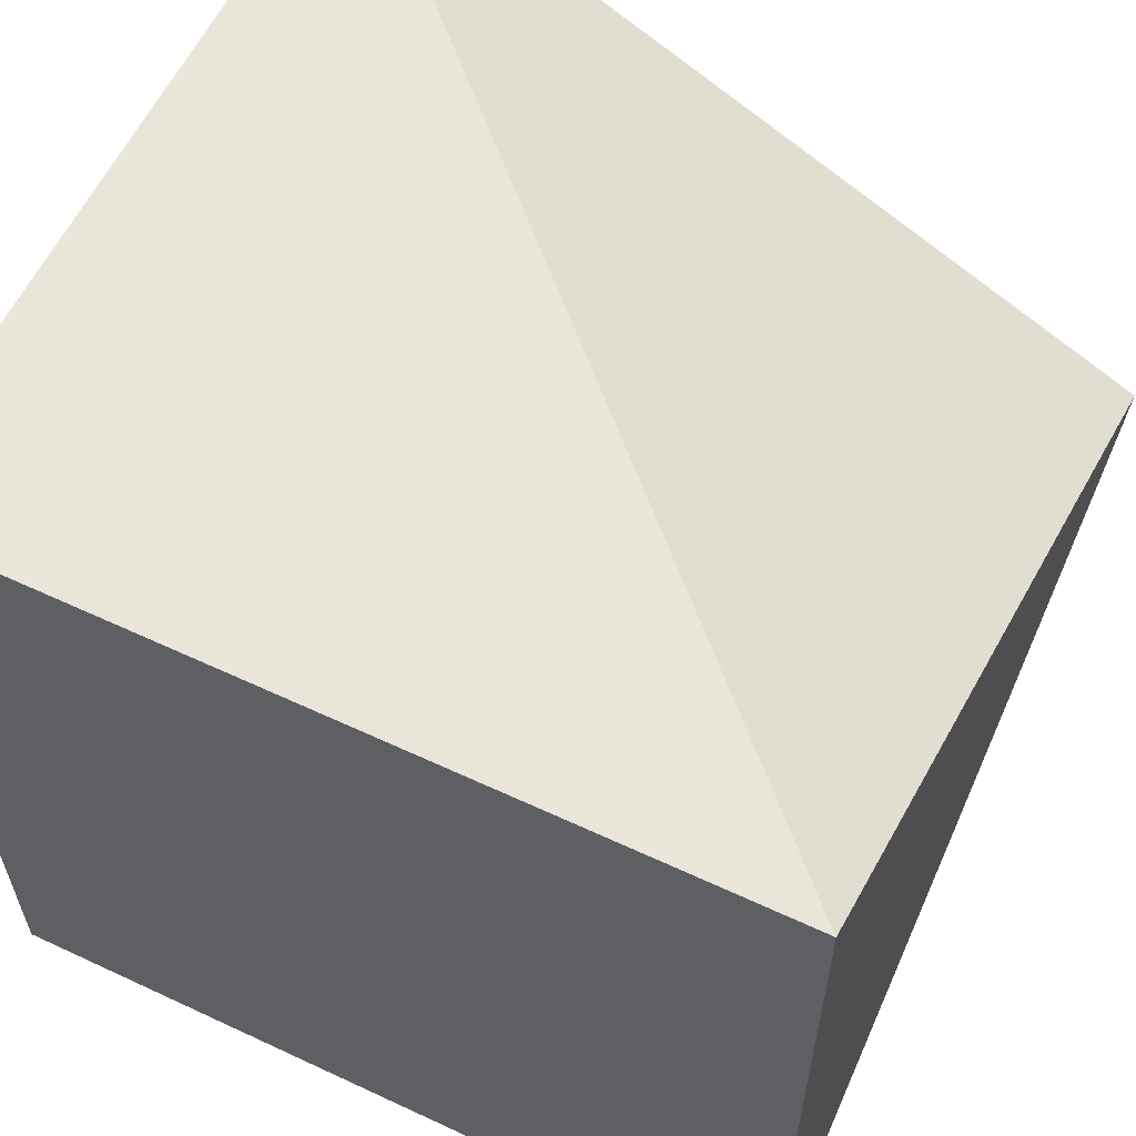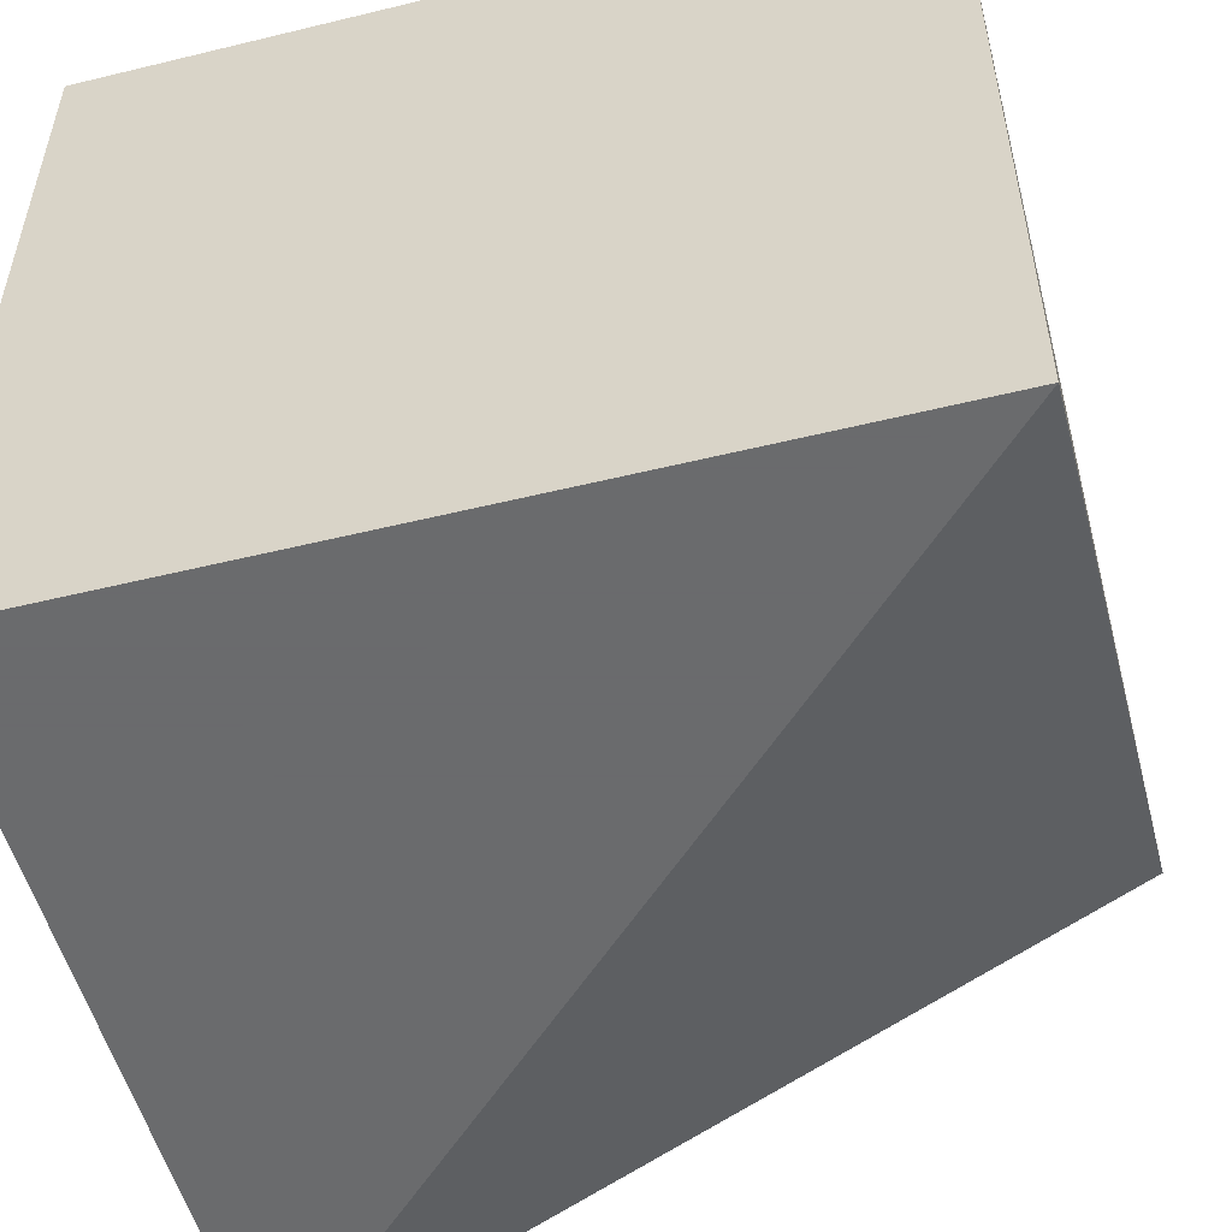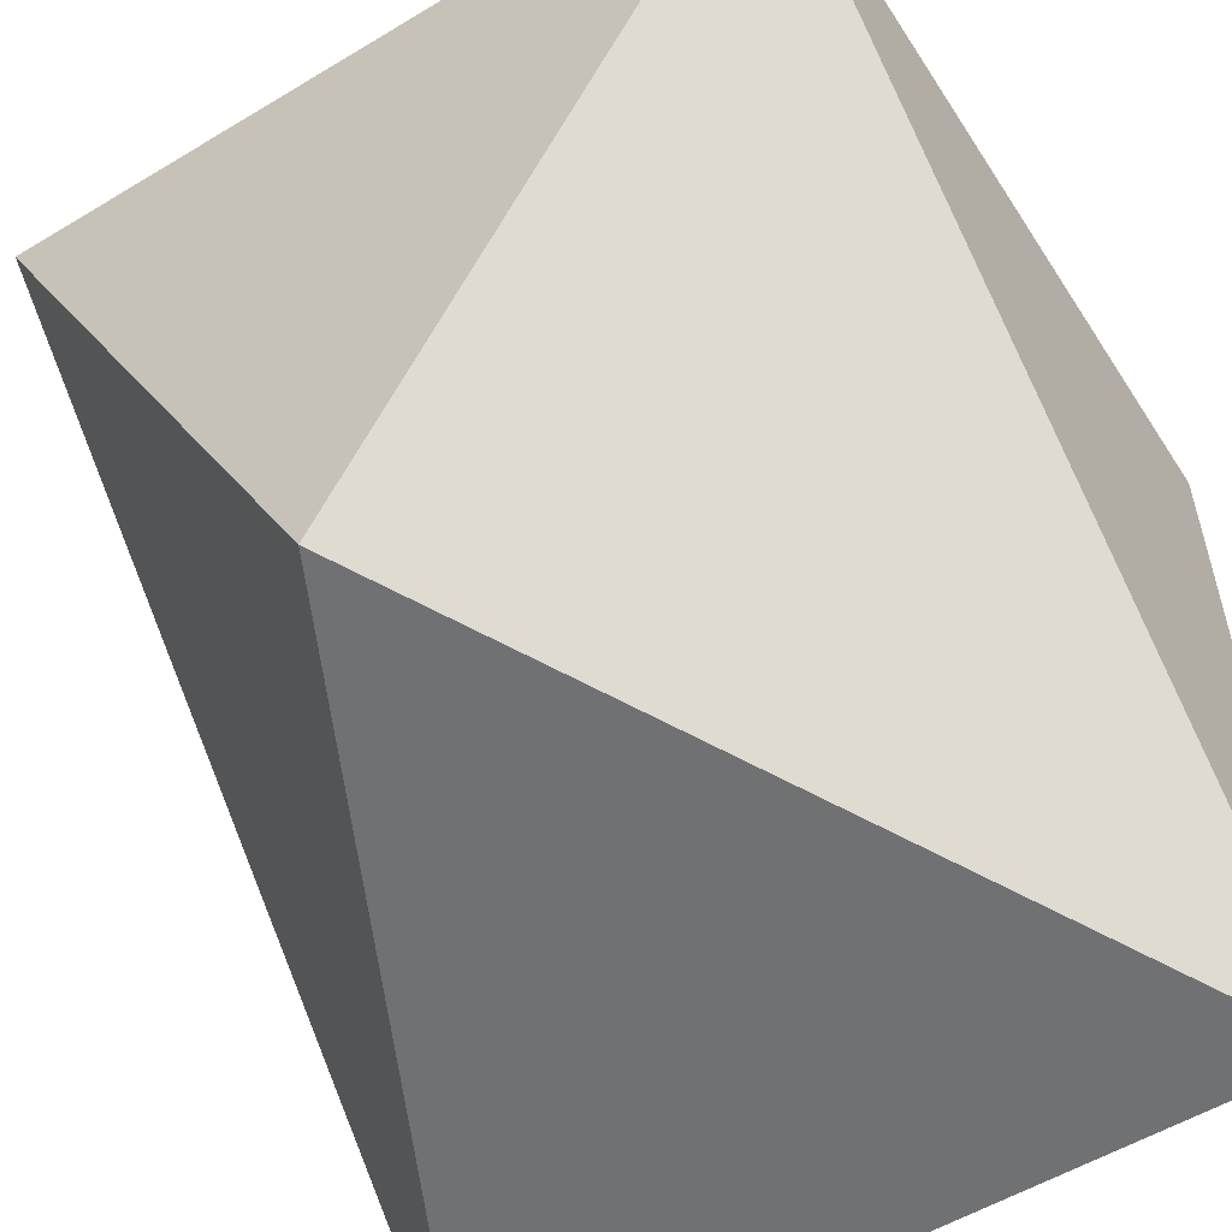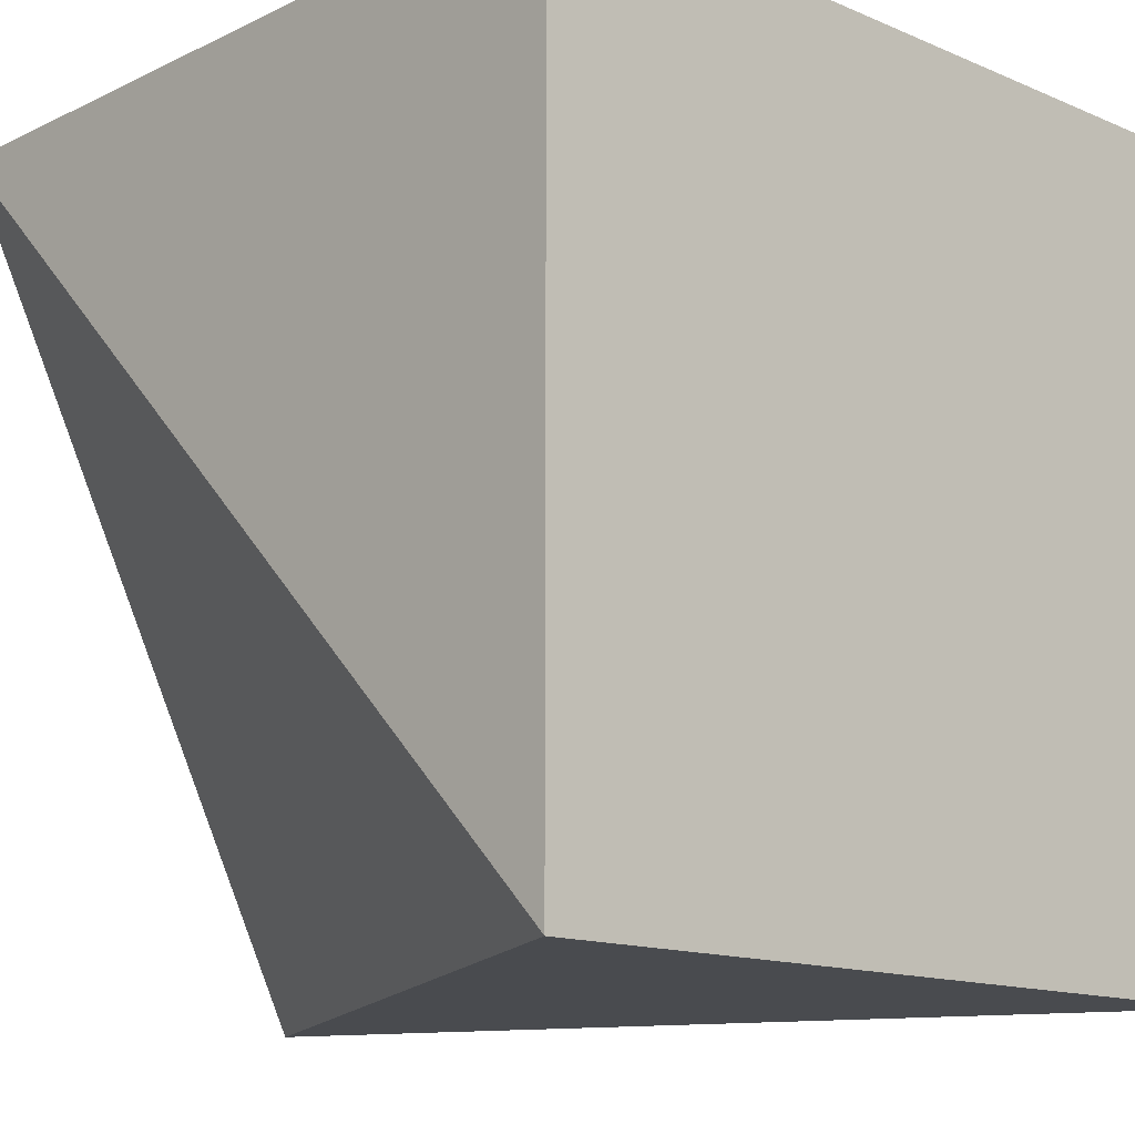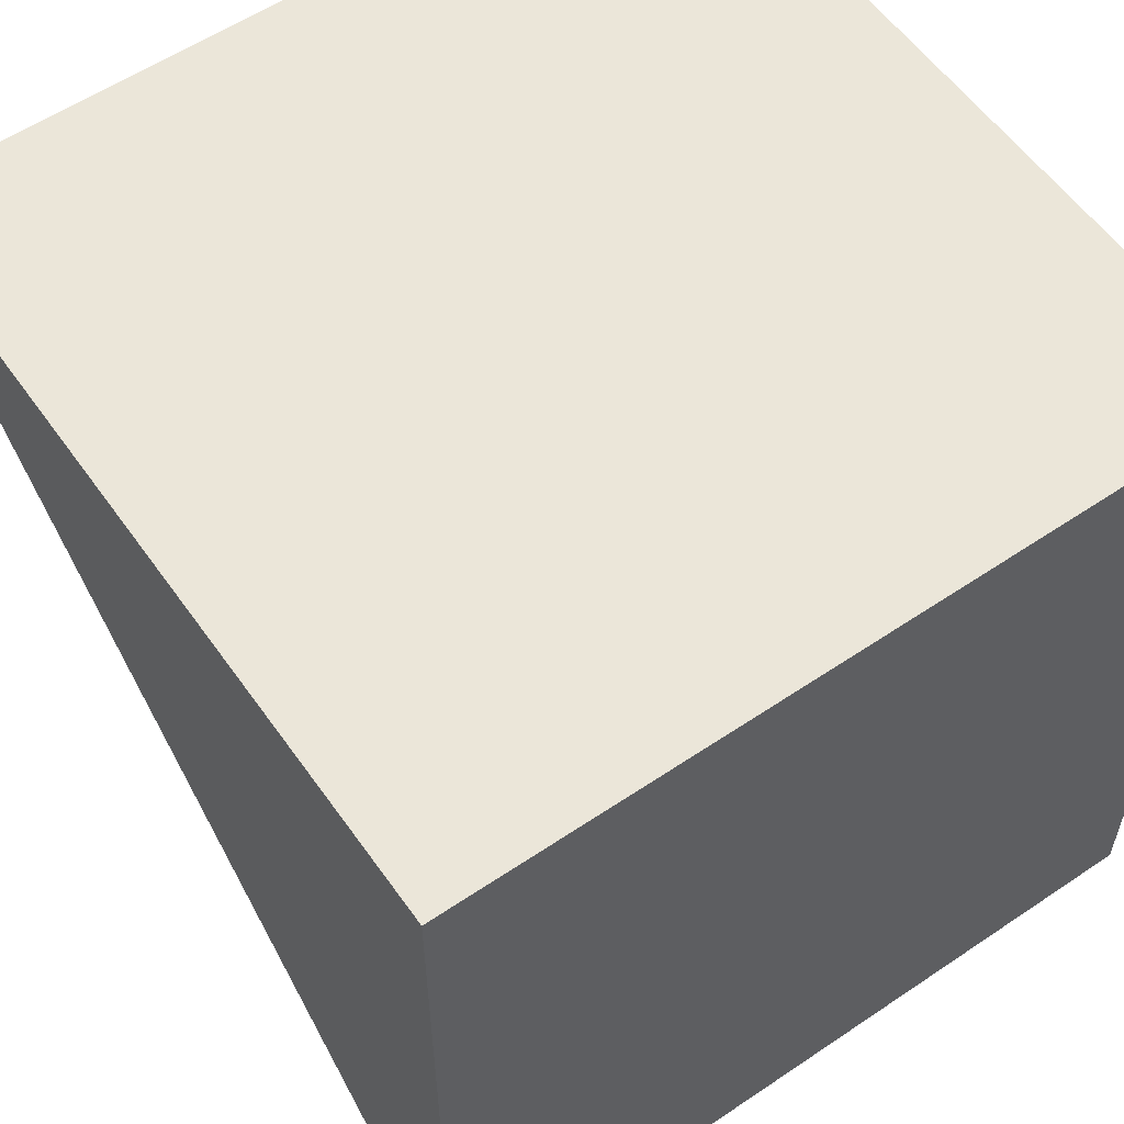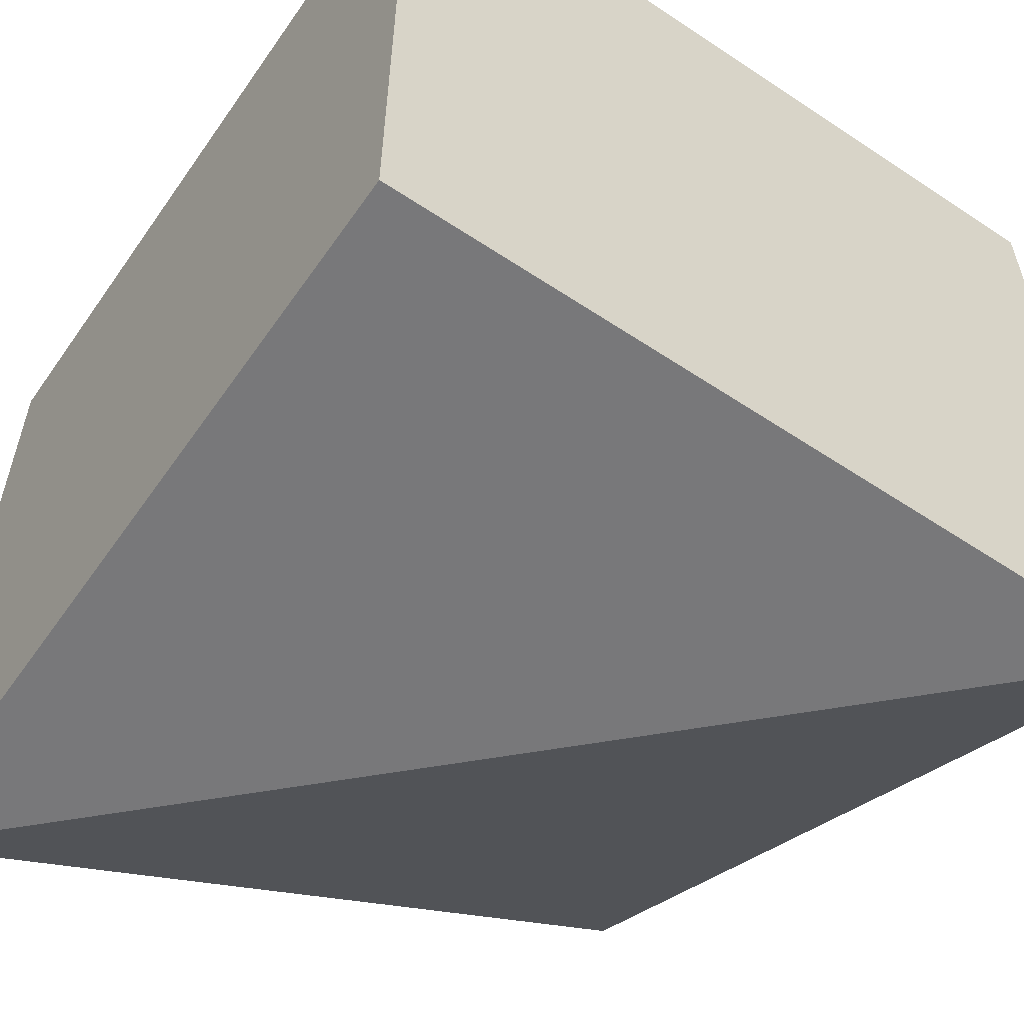
<metadata>
{"format":"obj","ext":"obj","renderer":"f3d","projection":"perspective","resolution":1024,"background":"white","views":[{"elev":59.7,"azim":-64.4,"up":"+Z"},{"elev":-53.2,"azim":-75.4,"up":"+Z"},{"elev":-55.1,"azim":122.4,"up":"+Y"},{"elev":-13.7,"azim":-133.4,"up":"+Y"},{"elev":57.5,"azim":-125.0,"up":"+Y"},{"elev":-57.6,"azim":-124.6,"up":"+Z"}]}
</metadata>
<code>
v 0 0 0
v 1 1 0
v 0 1 0
v 0 0 1
v 1 1 1
v 0 1 1
v 1 -0 0.5
f 2 3 6
f 2 6 5
f 3 4 6
f 3 1 4
f 1 3 2
f 4 5 6
f 1 7 4
f 7 2 5
f 1 2 7
f 4 7 5

</code>
